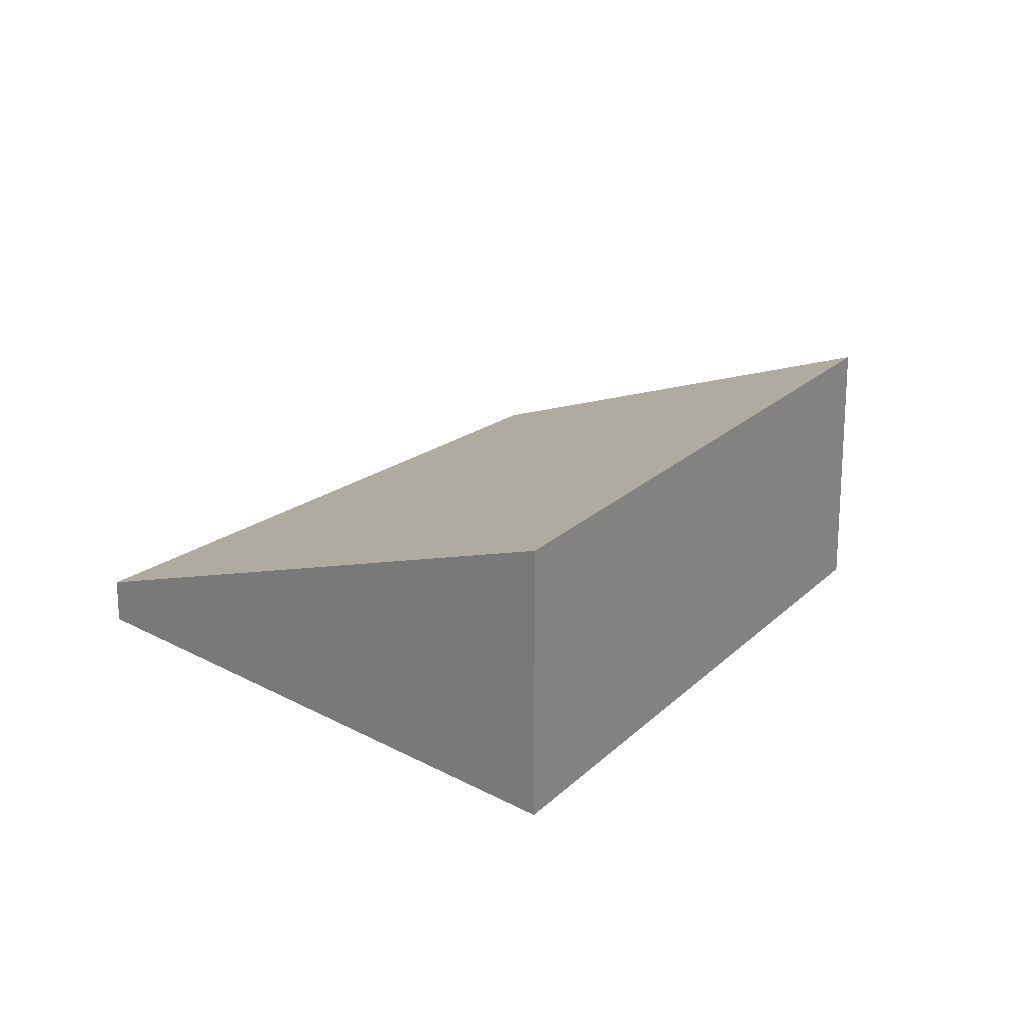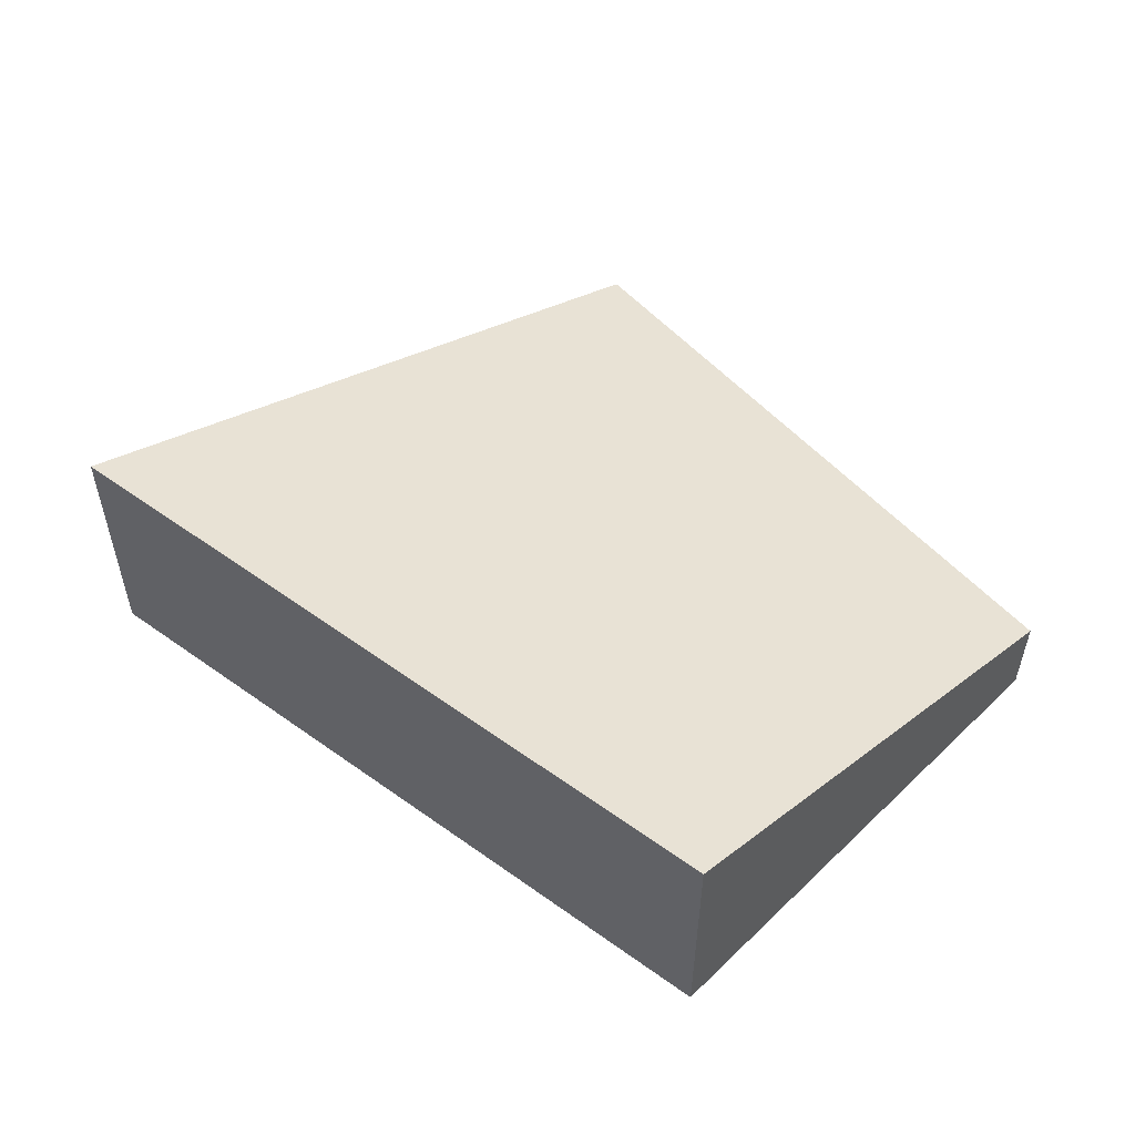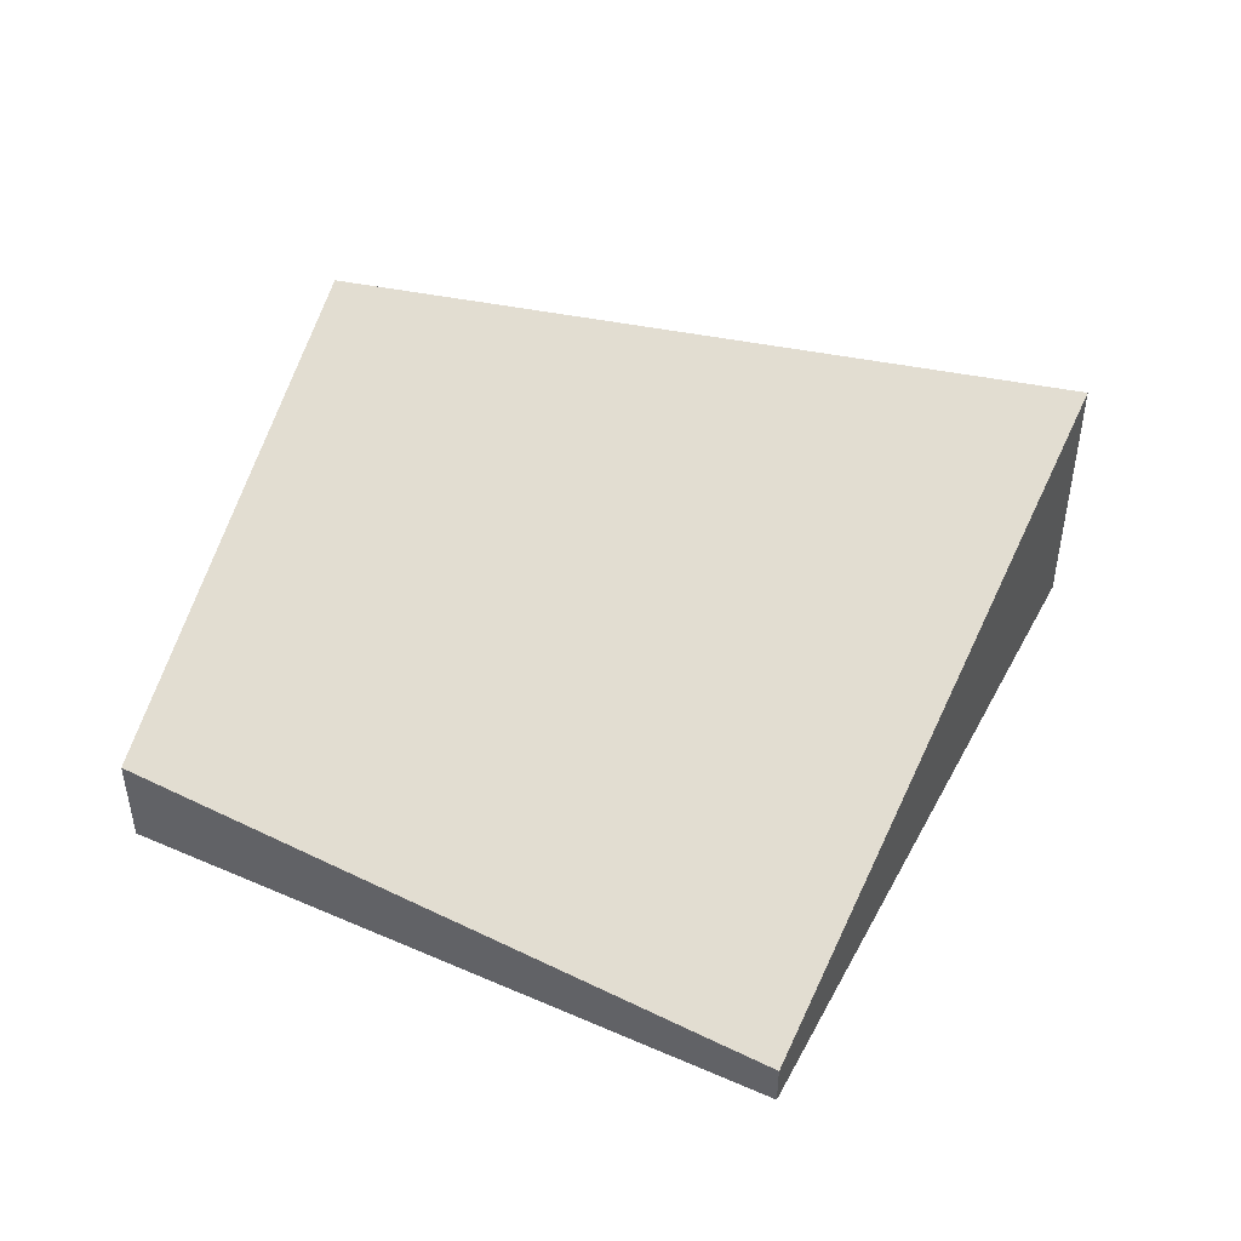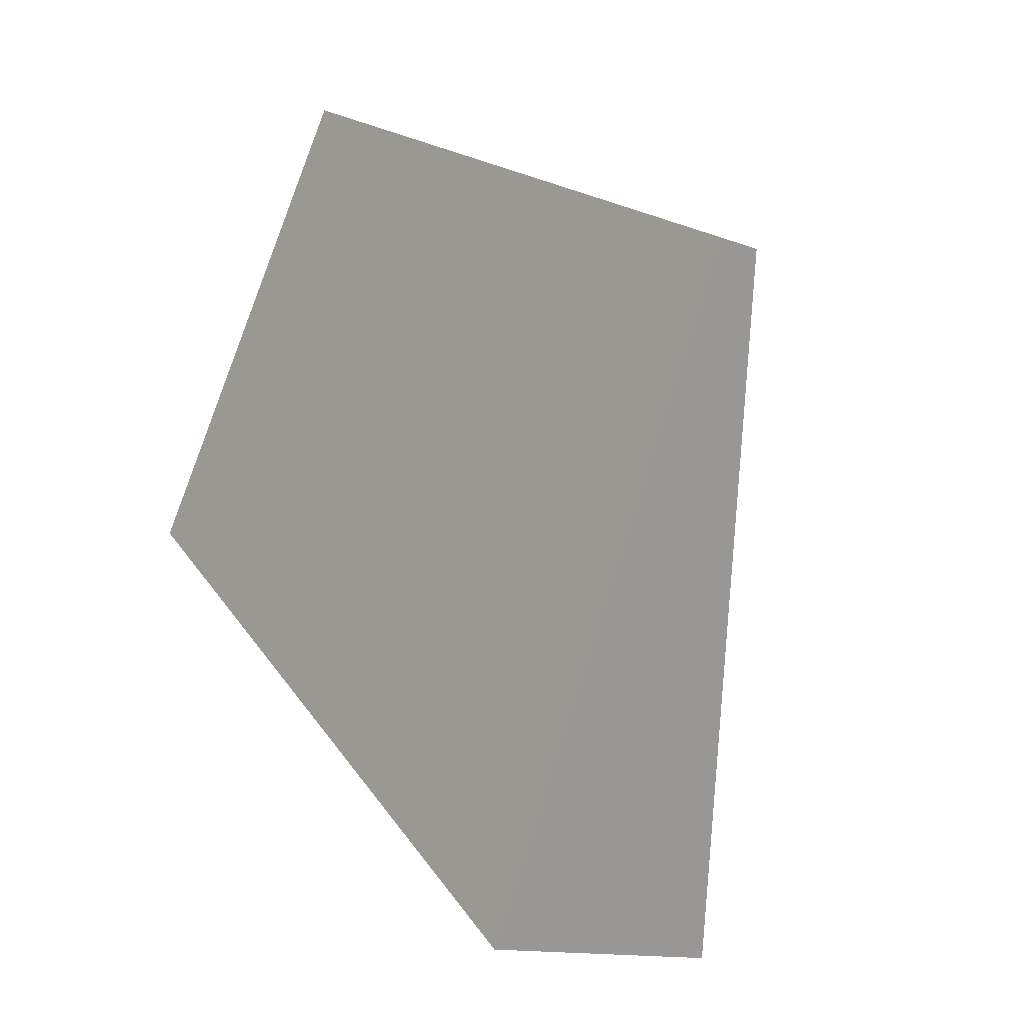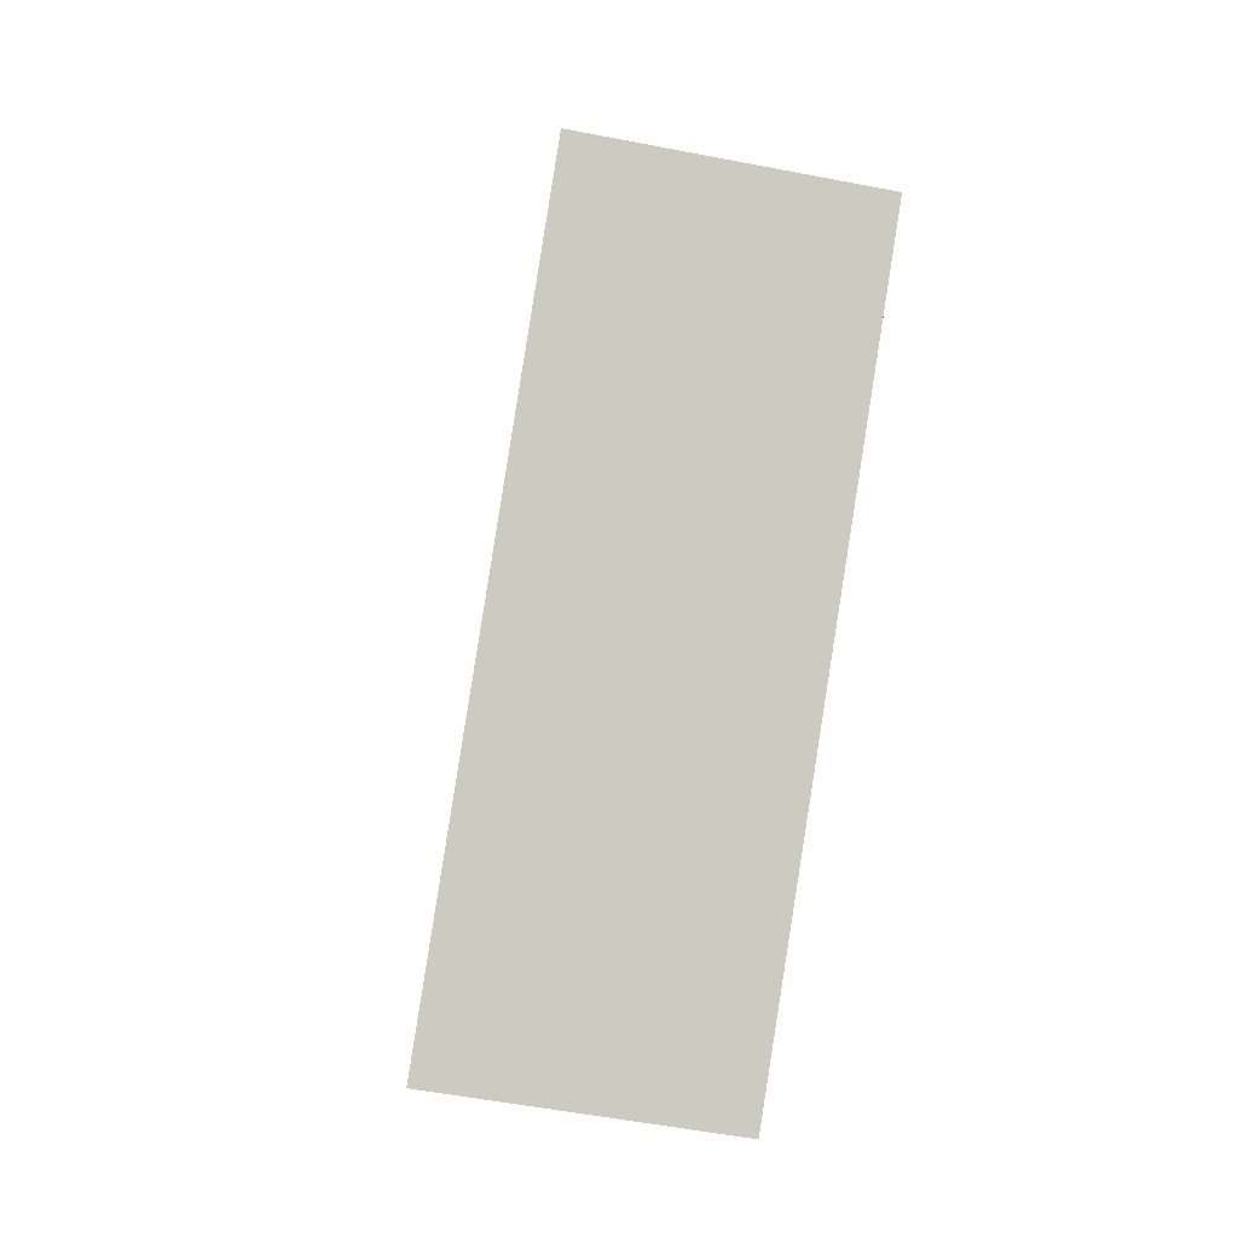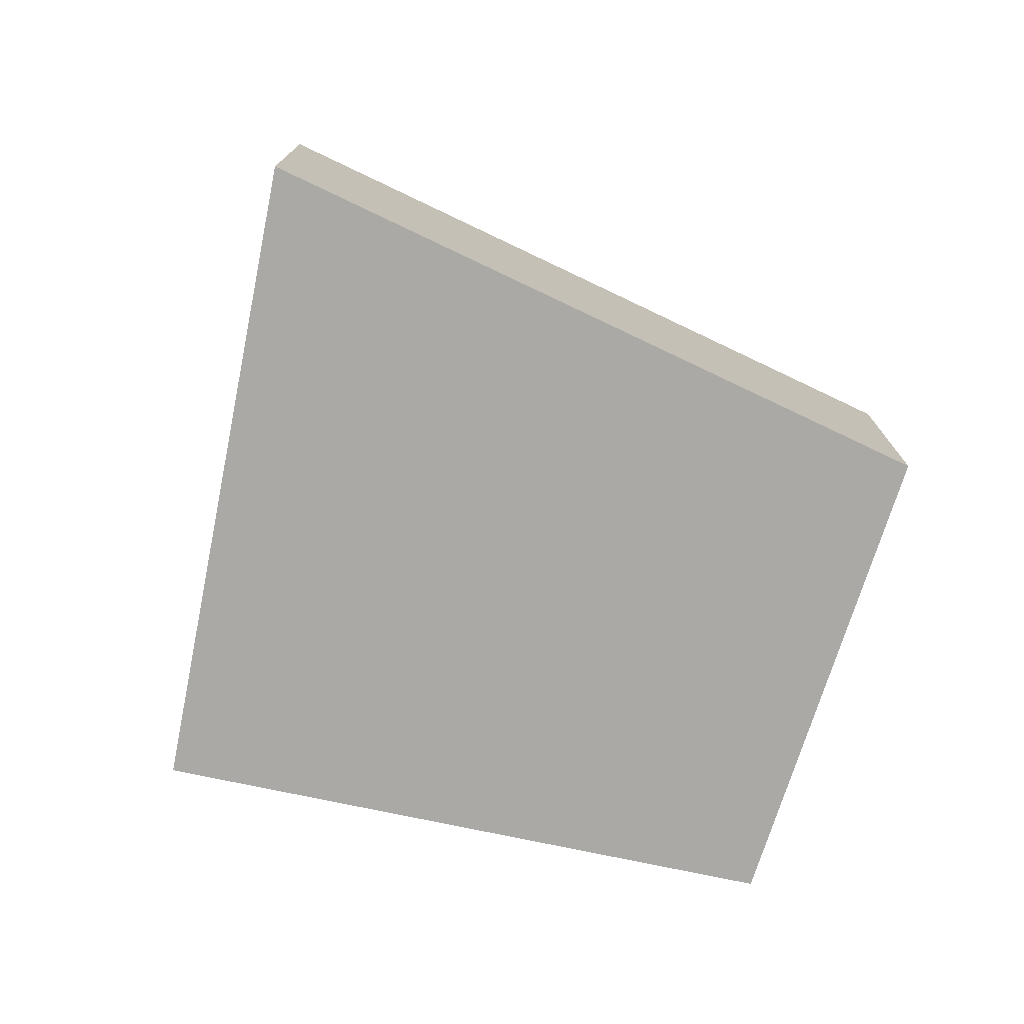
<metadata>
{"format":"obj","ext":"obj","renderer":"f3d","projection":"perspective","resolution":1024,"background":"white","views":[{"elev":20.2,"azim":161.5,"up":"+Y"},{"elev":56.6,"azim":-102.3,"up":"+Y"},{"elev":48.2,"azim":53.3,"up":"+Y"},{"elev":-13.0,"azim":48.6,"up":"+Z"},{"elev":-53.1,"azim":-101.8,"up":"+Z"},{"elev":-75.6,"azim":-164.7,"up":"+Y"}]}
</metadata>
<code>
v  6.083 0.604 0.216
v  3.541 0.604 2.405
v  6.432 0.344 0.917
v  4.183 2.023 -3.602
v  0 2.023 1.239e-16
v  2.066 0.737 3.164
v  2.066 -1.937e-16 3.164
v  3.541 -1.473e-16 2.405
v  6.432 -5.615e-17 0.917
v  6.083 -1.323e-17 0.216
v  4.183 2.206e-16 -3.602
v  0 0 0
g defaultobject
f 1 2 3
f 2 1 4
f 2 4 5
f 2 5 6
f 7 2 6
f 2 7 8
f 2 8 3
f 3 8 9
f 9 1 3
f 1 9 10
f 1 10 4
f 4 10 11
f 11 5 4
f 5 11 12
f 12 6 5
f 6 12 7
f 8 10 9
f 10 8 11
f 11 8 7
f 11 7 12

</code>
